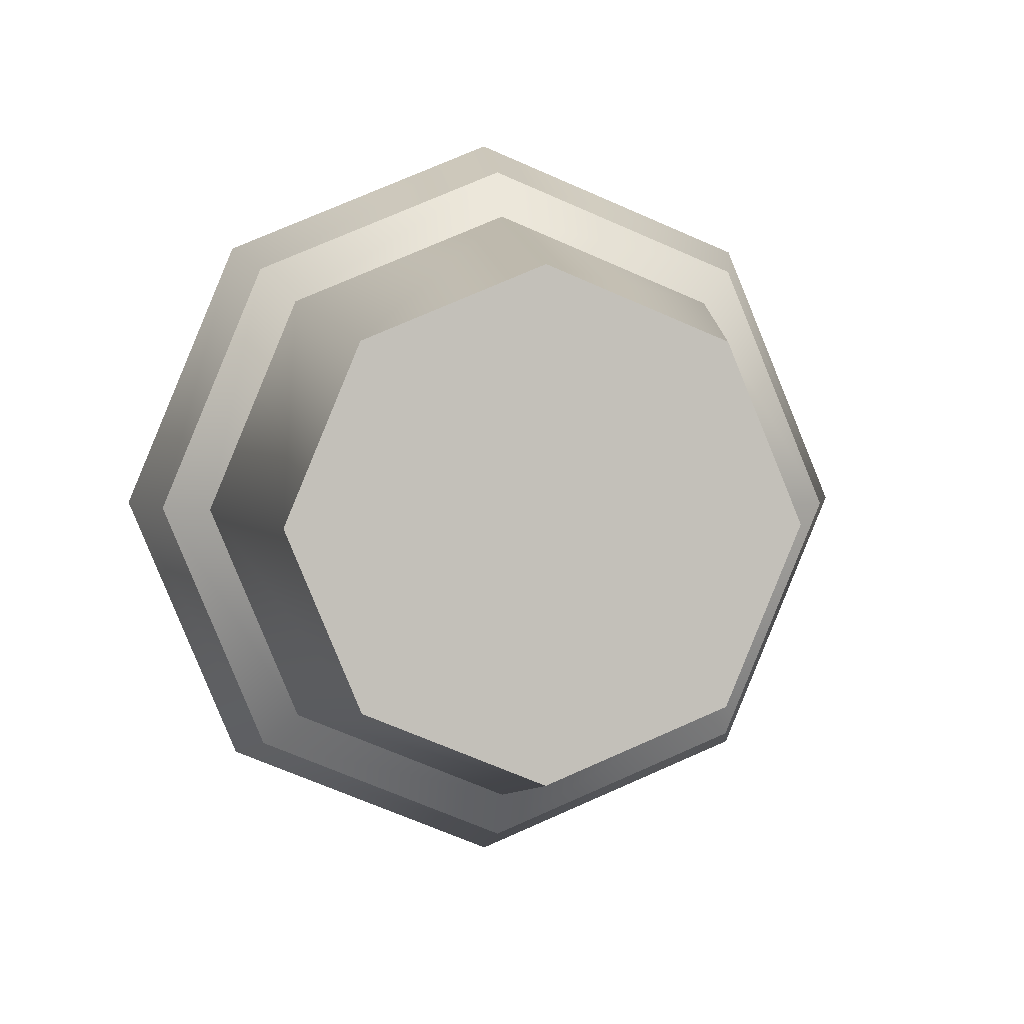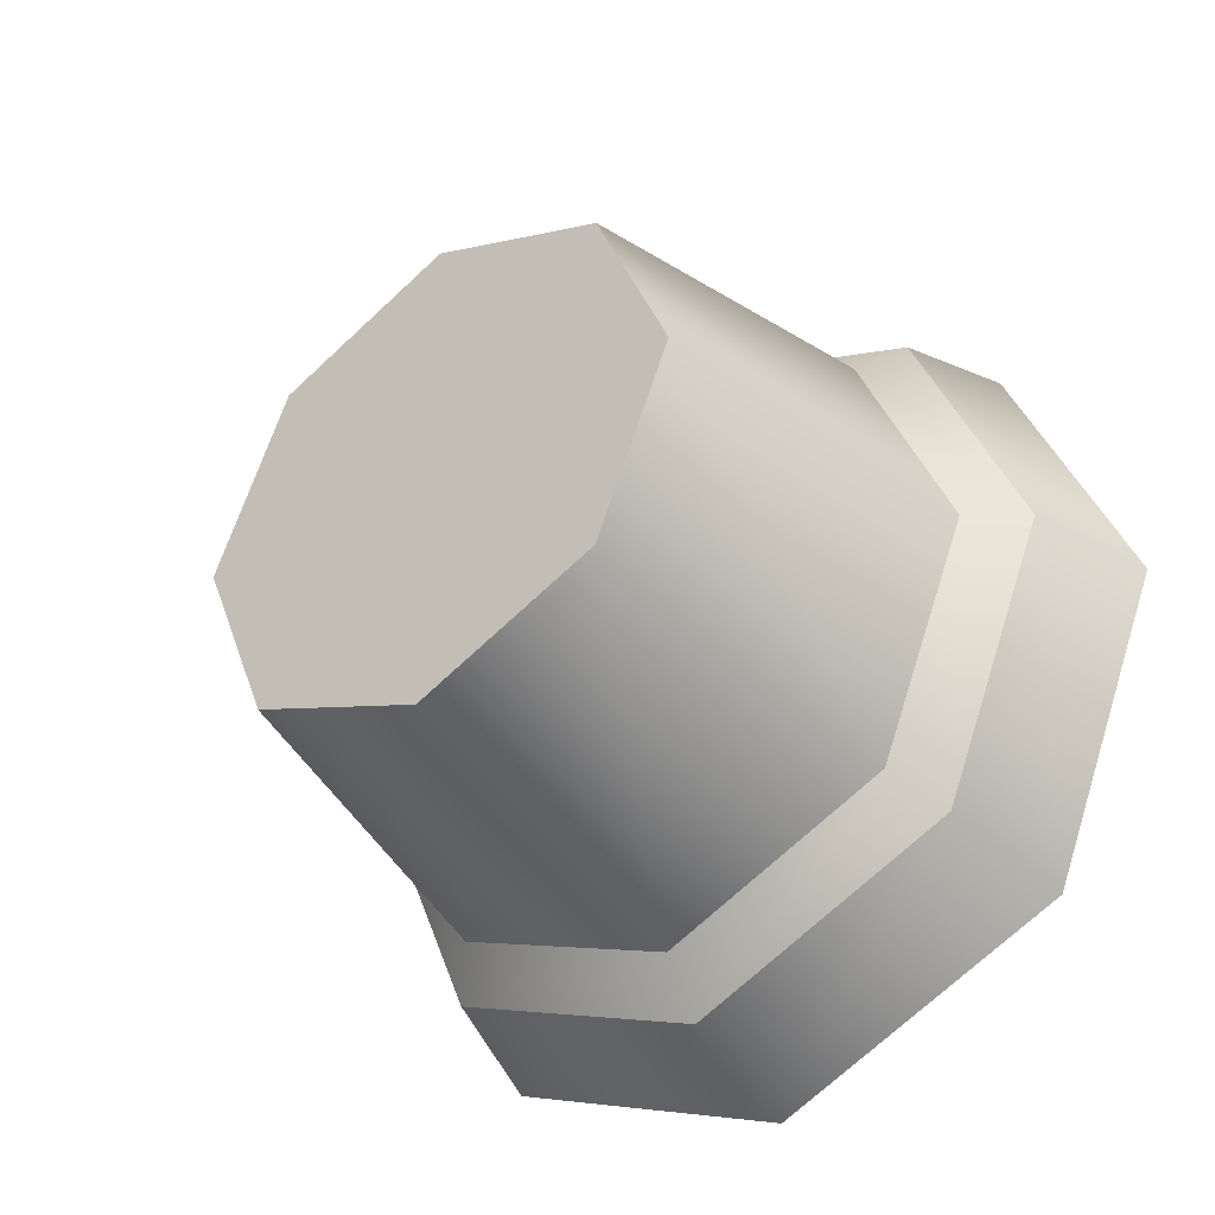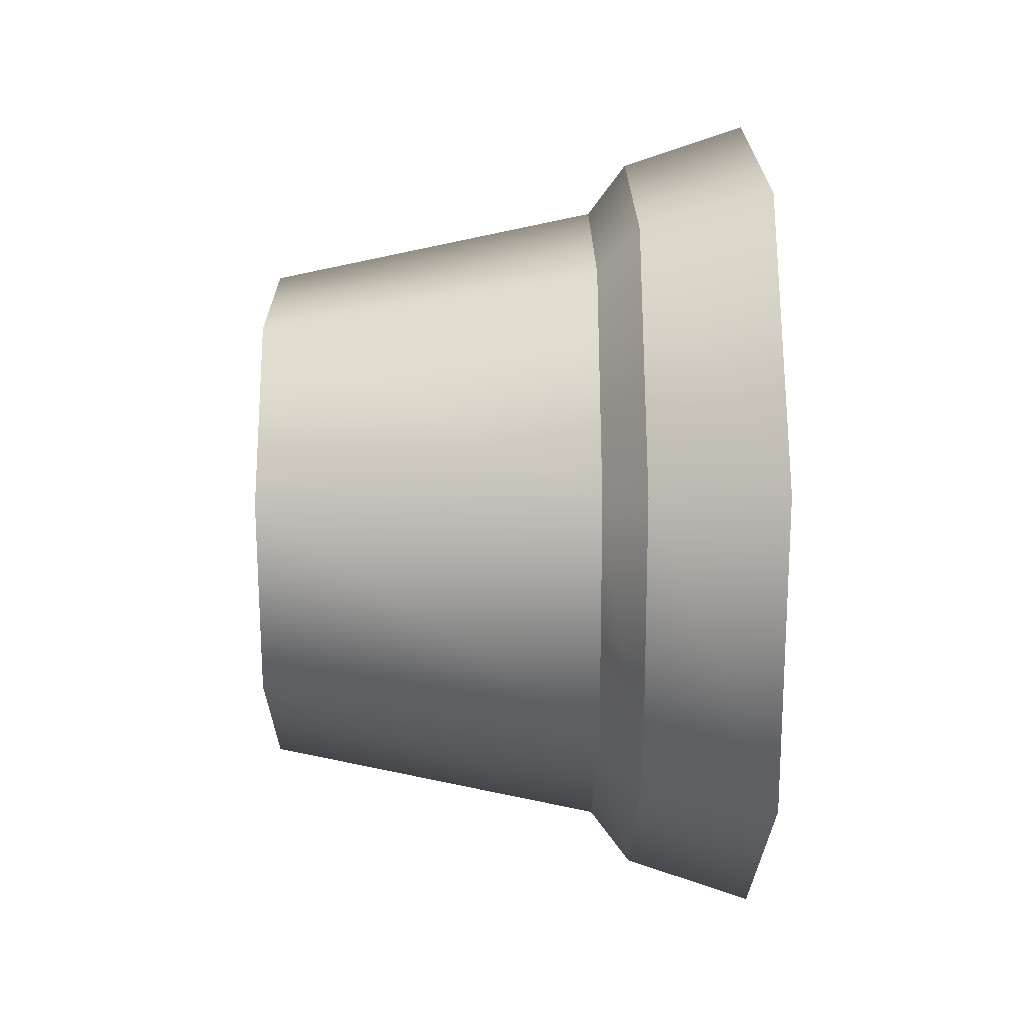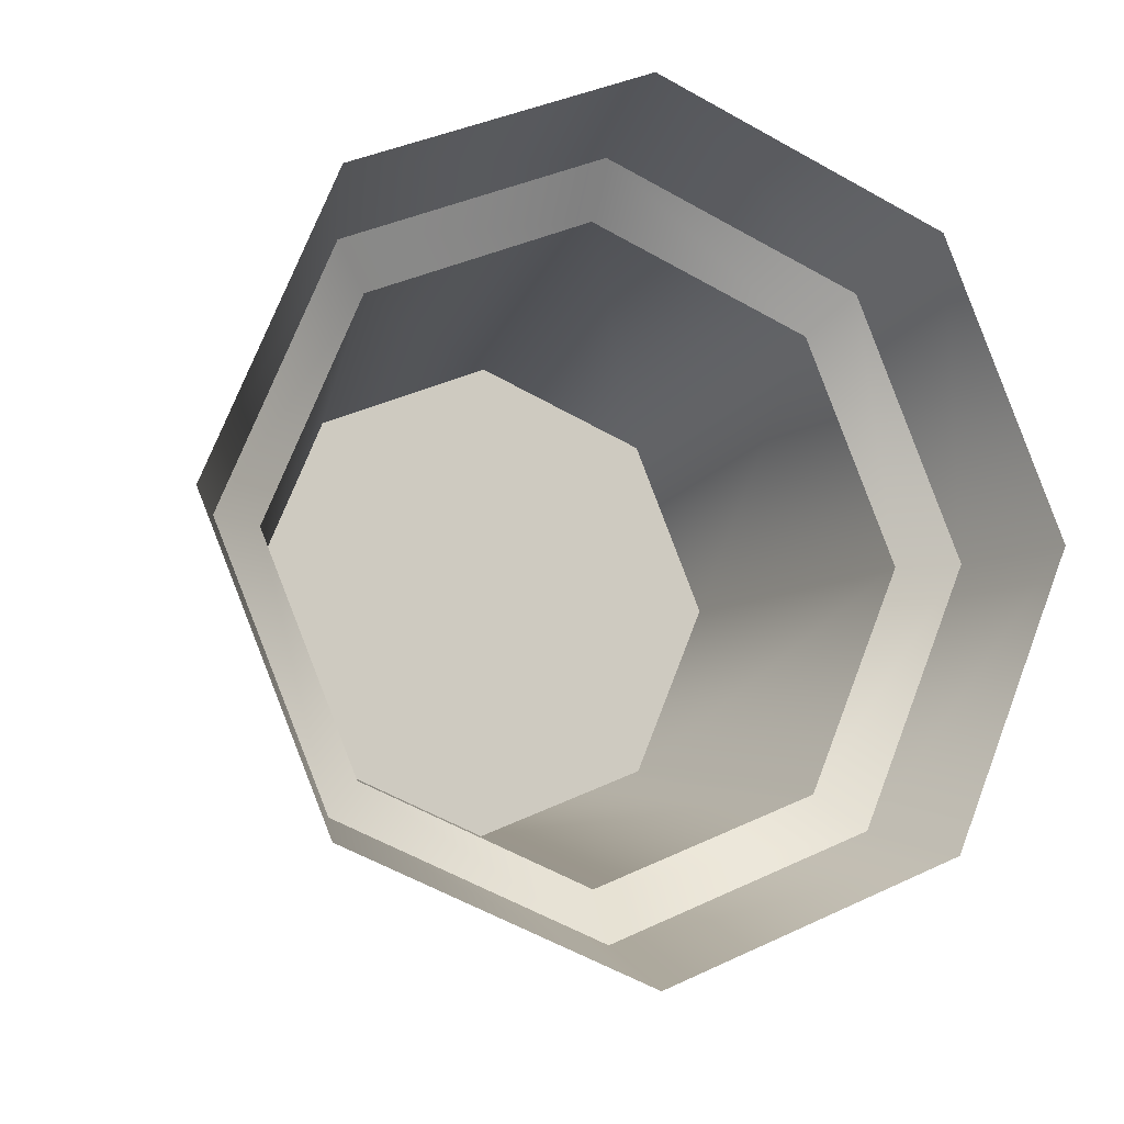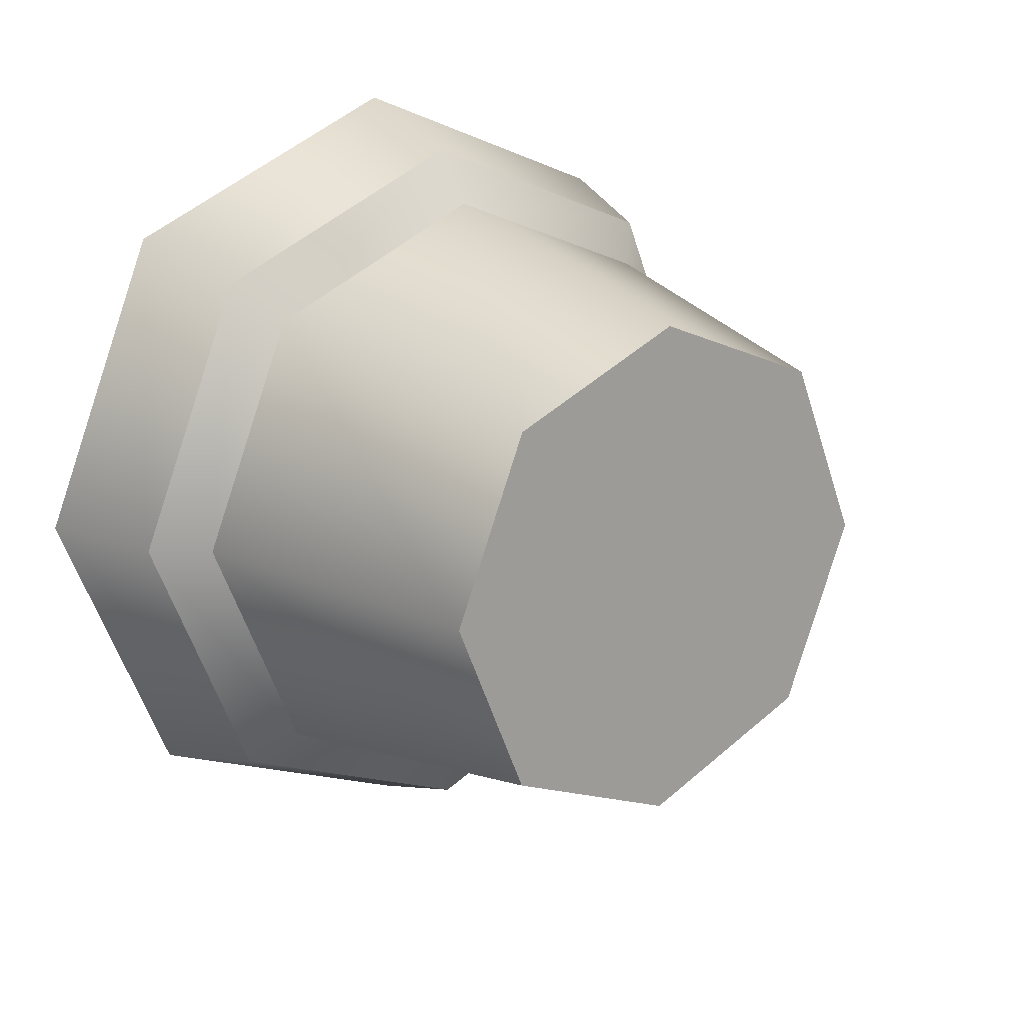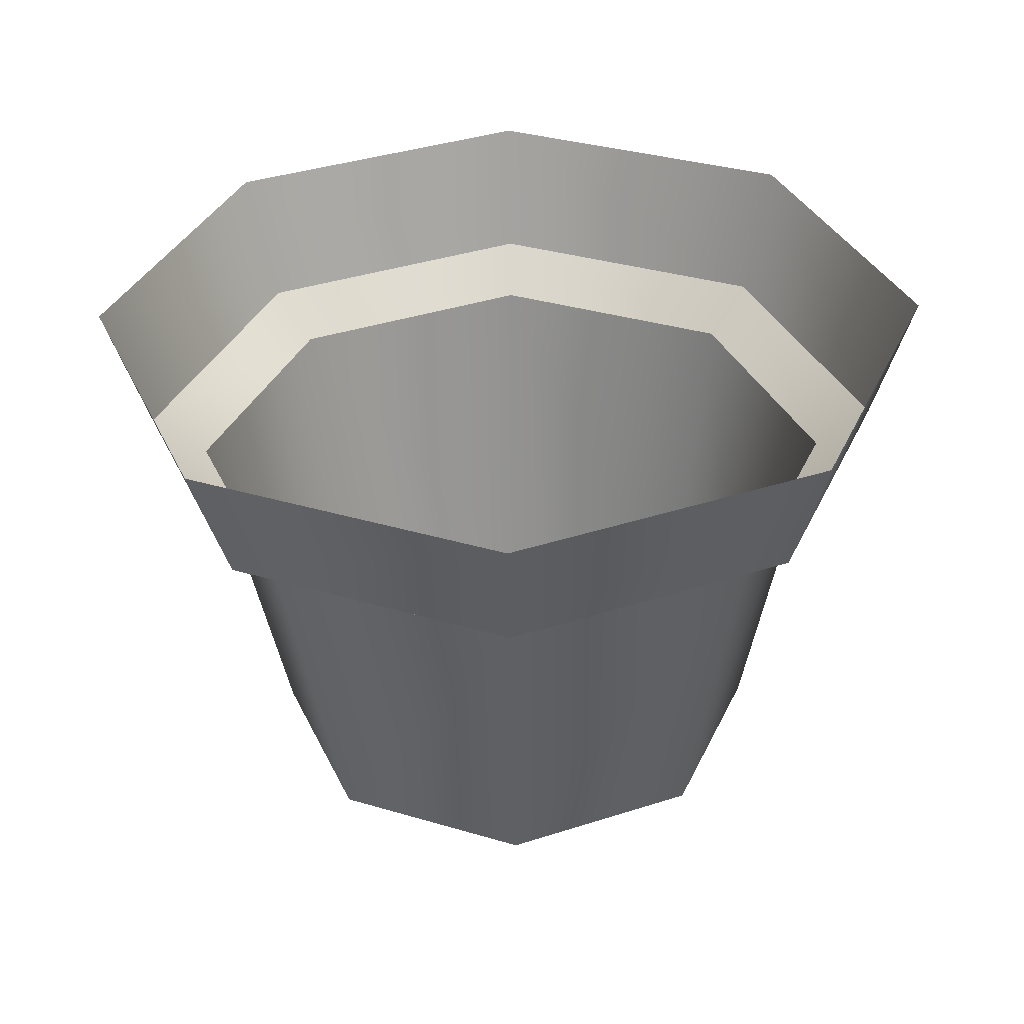
<metadata>
{"format":"obj","ext":"obj","renderer":"f3d","projection":"perspective","resolution":1024,"background":"white","views":[{"elev":3.3,"azim":82.4,"up":"+Z"},{"elev":-38.2,"azim":127.5,"up":"+Z"},{"elev":43.2,"azim":179.7,"up":"+Z"},{"elev":-9.8,"azim":-110.1,"up":"+Z"},{"elev":18.3,"azim":52.5,"up":"+Y"},{"elev":-54.8,"azim":-89.1,"up":"+Z"}]}
</metadata>
<code>
g Thorn_02
v 7.569 1.367 0.1199
v 7.738 1.392 0.1445
v 7.738 1.482 0.107
v 7.569 1.482 0.07215
v 7.738 1.573 0.1445
v 7.569 1.598 0.1199
v 7.738 1.611 0.2353
v 7.569 1.646 0.2353
v 7.738 1.573 0.326
v 7.569 1.598 0.3506
v 7.738 1.482 0.3636
v 7.569 1.482 0.3984
v 7.569 1.482 0.3984
v 7.738 1.482 0.3636
v 7.738 1.392 0.326
v 7.569 1.367 0.3506
v 7.738 1.354 0.2353
v 7.569 1.319 0.2353
v 7.738 1.392 0.1445
v 7.738 1.482 0.2353
v 7.738 1.482 0.107
v 7.738 1.573 0.1445
v 7.738 1.611 0.2353
v 7.738 1.573 0.326
v 7.738 1.482 0.3636
v 7.738 1.392 0.326
v 7.738 1.354 0.2353
v 7.485 1.334 0.08639
v 7.549 1.348 0.1014
v 7.549 1.482 0.04581
v 7.485 1.482 0.0248
v 7.549 1.616 0.1014
v 7.485 1.631 0.08639
v 7.549 1.672 0.2353
v 7.485 1.693 0.2353
v 7.549 1.616 0.3693
v 7.485 1.631 0.3841
v 7.549 1.482 0.4247
v 7.485 1.482 0.4457
v 7.485 1.482 0.4457
v 7.549 1.482 0.4247
v 7.549 1.348 0.3693
v 7.485 1.334 0.3841
v 7.549 1.293 0.2353
v 7.485 1.272 0.2353
v 7.569 1.482 0.07215
v 7.549 1.482 0.04581
v 7.549 1.348 0.1014
v 7.569 1.367 0.1199
v 7.569 1.598 0.1199
v 7.549 1.616 0.1014
v 7.569 1.646 0.2353
v 7.549 1.672 0.2353
v 7.569 1.598 0.3506
v 7.549 1.616 0.3693
v 7.569 1.482 0.3984
v 7.549 1.482 0.4247
v 7.569 1.367 0.3506
v 7.549 1.348 0.3693
v 7.549 1.482 0.4247
v 7.569 1.482 0.3984
v 7.569 1.319 0.2353
v 7.549 1.293 0.2353
g Thorn_02_0
f 3 2 1
f 4 3 1
f 5 3 4
f 6 5 4
f 7 5 6
f 8 7 6
f 9 7 8
f 10 9 8
f 11 9 10
f 12 11 10
f 15 14 13
f 16 15 13
f 17 15 16
f 18 17 16
f 2 17 18
f 1 2 18
f 21 20 19
f 22 20 21
f 23 20 22
f 24 20 23
f 25 20 24
f 26 20 25
f 27 20 26
f 19 20 27
f 30 29 28
f 31 30 28
f 32 30 31
f 33 32 31
f 34 32 33
f 35 34 33
f 36 34 35
f 37 36 35
f 38 36 37
f 39 38 37
f 42 41 40
f 43 42 40
f 44 42 43
f 45 44 43
f 29 44 45
f 28 29 45
f 48 47 46
f 49 48 46
f 47 51 50
f 46 47 50
f 51 53 52
f 50 51 52
f 53 55 54
f 52 53 54
f 55 57 56
f 54 55 56
f 60 59 58
f 61 60 58
f 59 63 62
f 58 59 62
f 63 48 49
f 62 63 49

</code>
